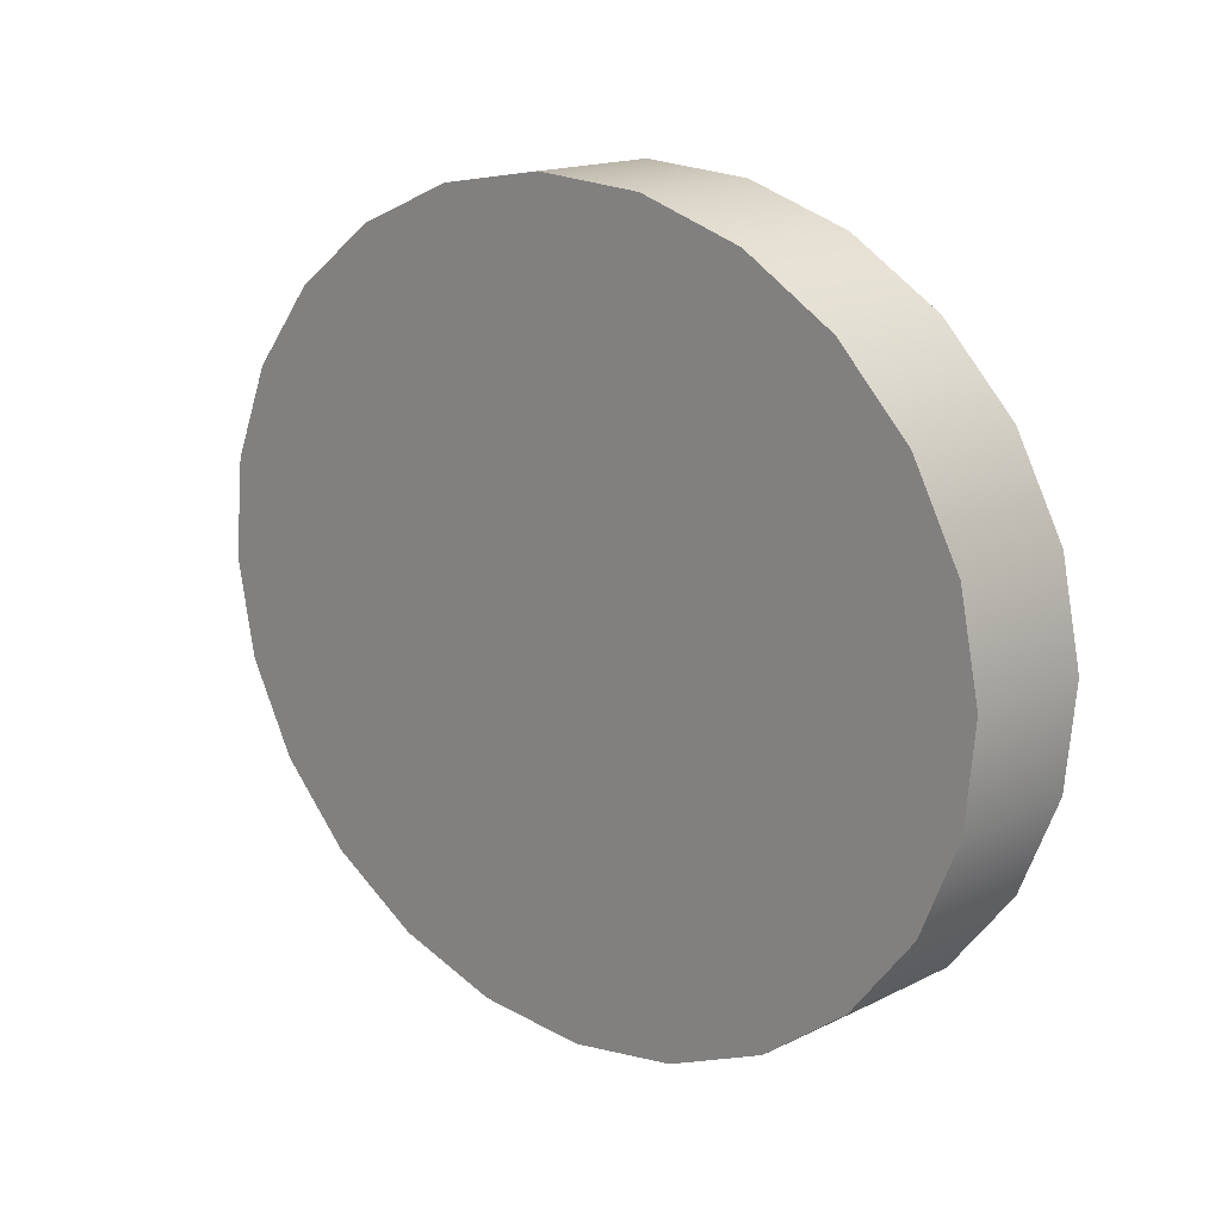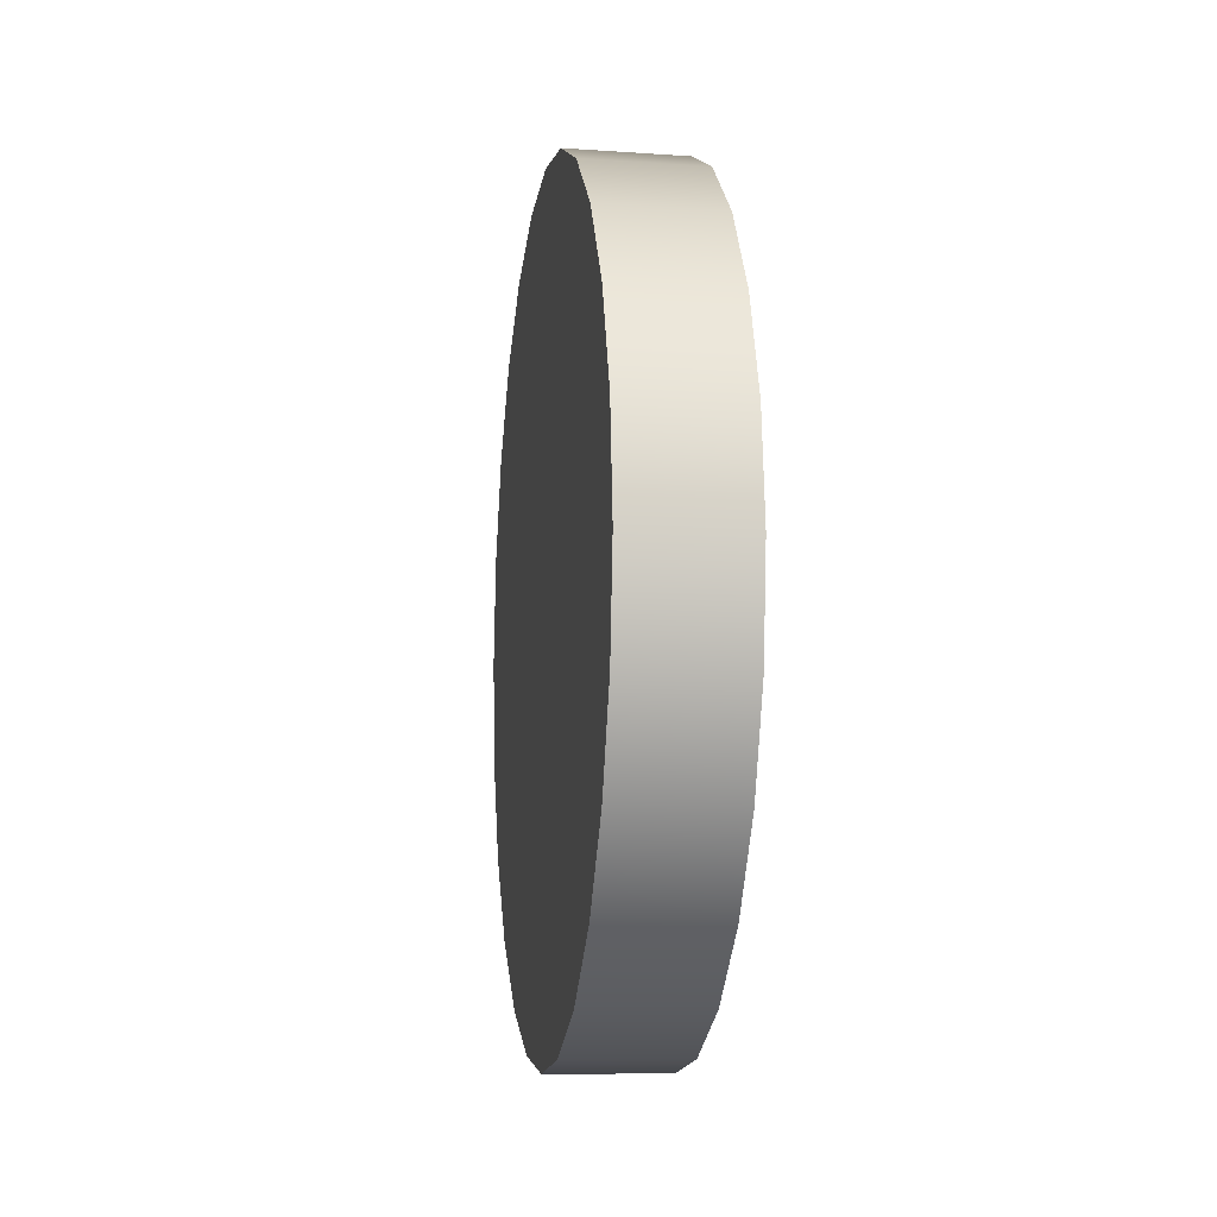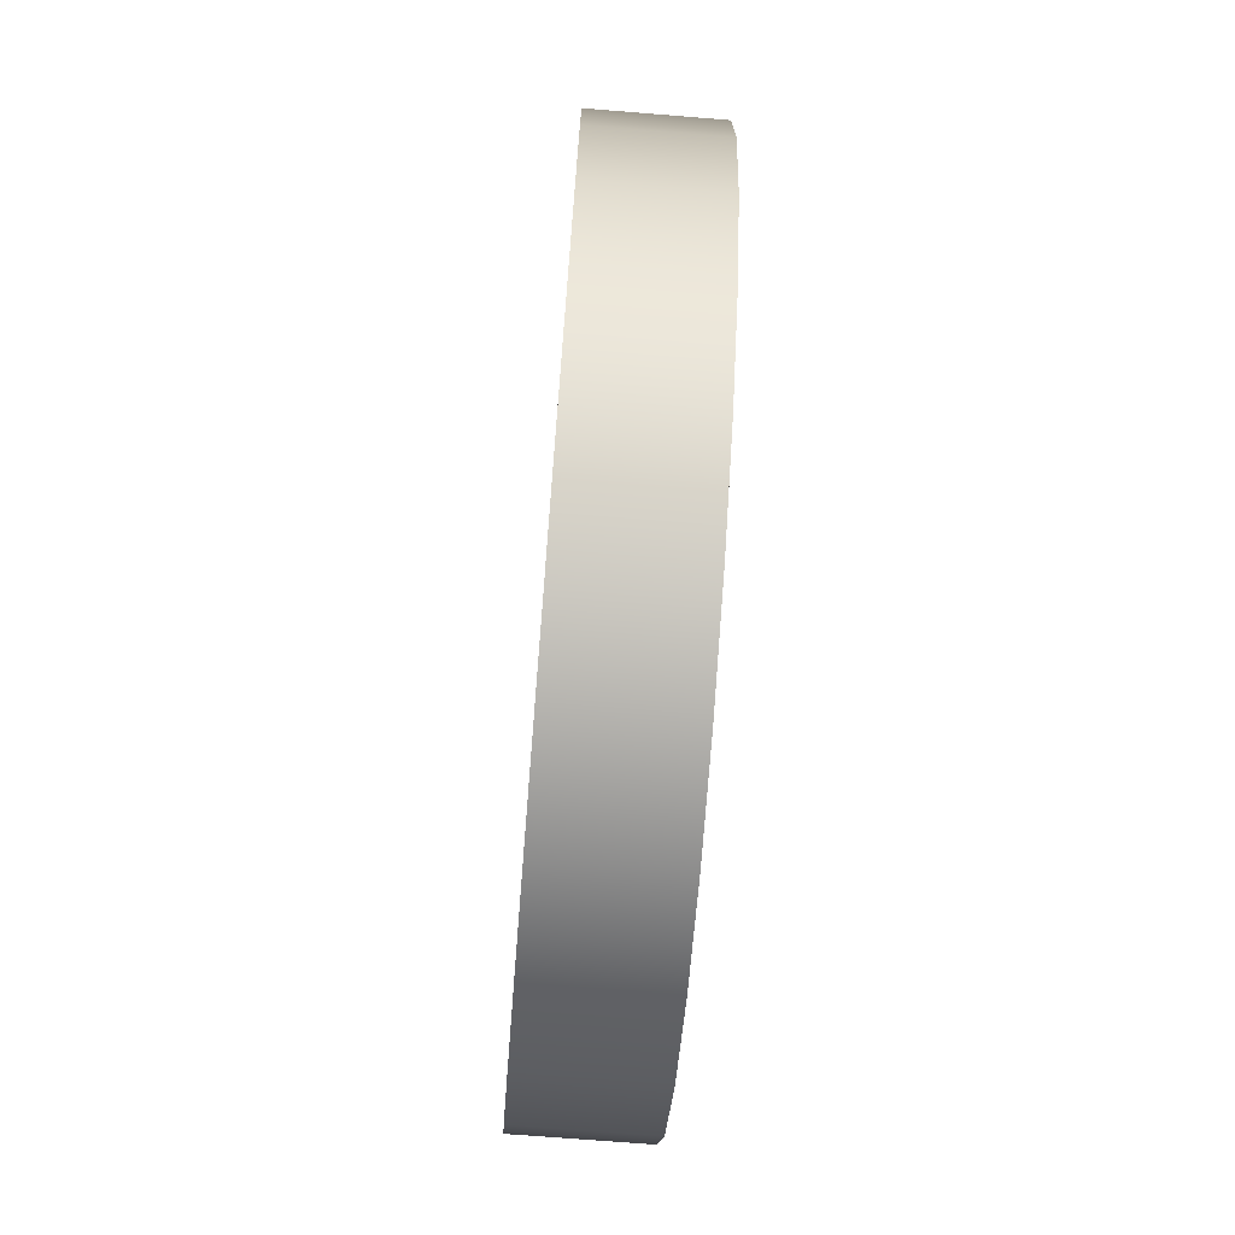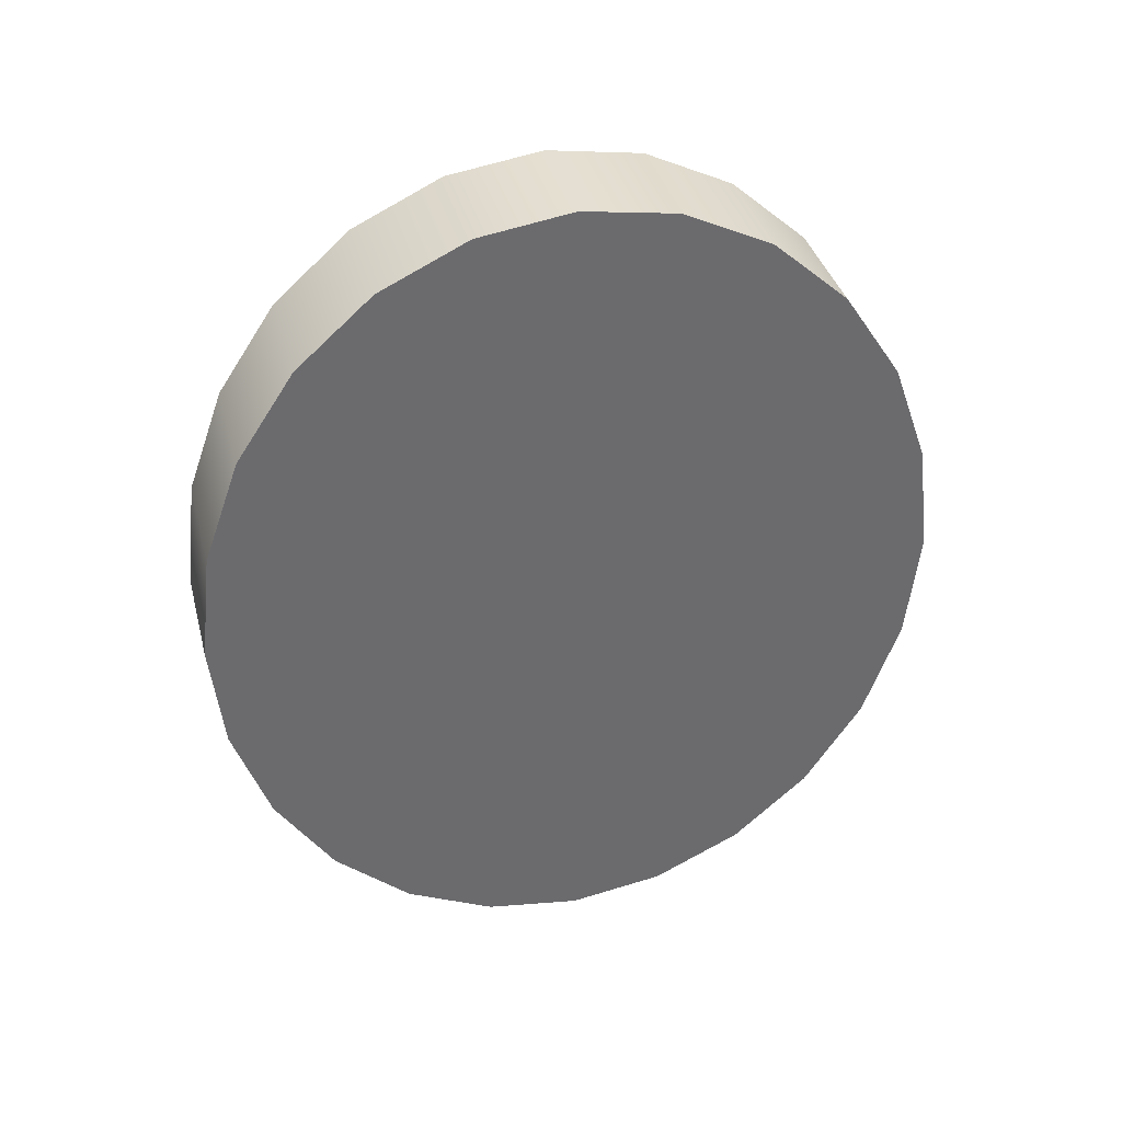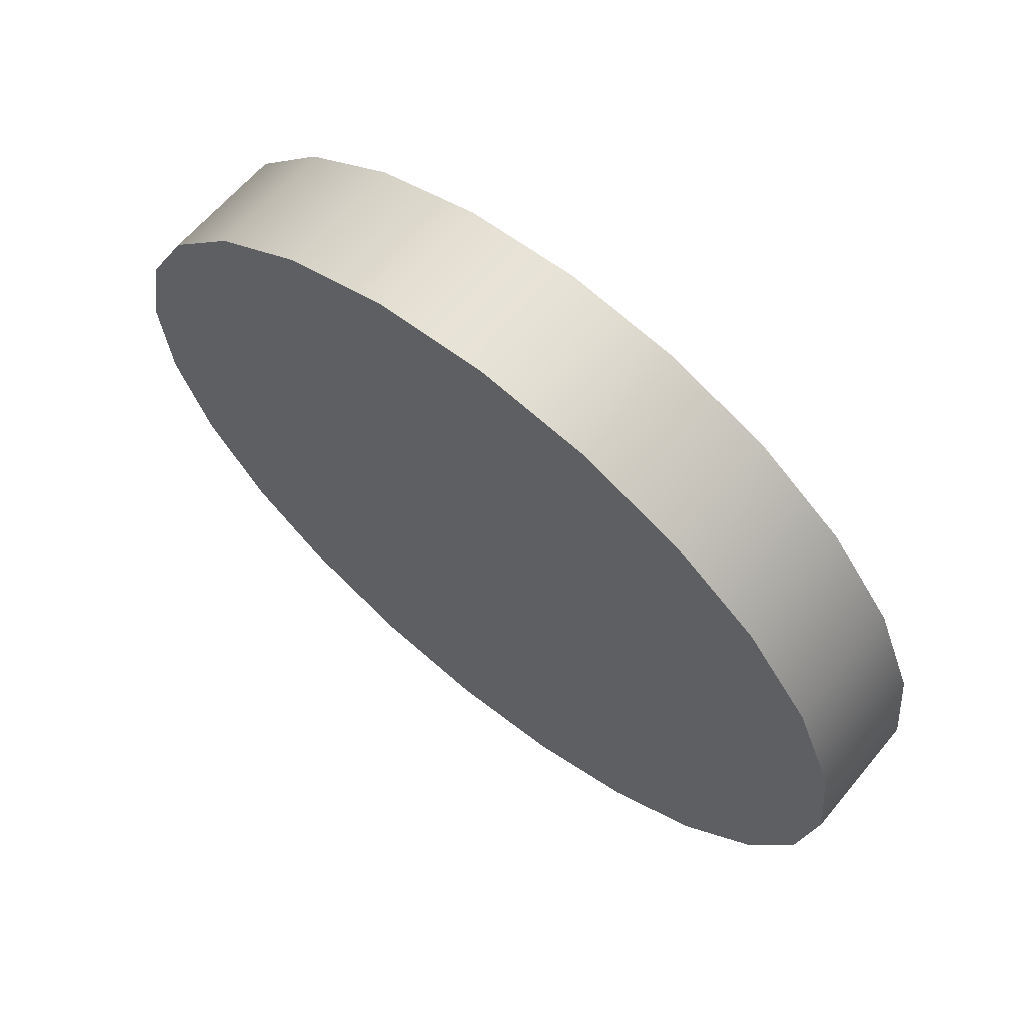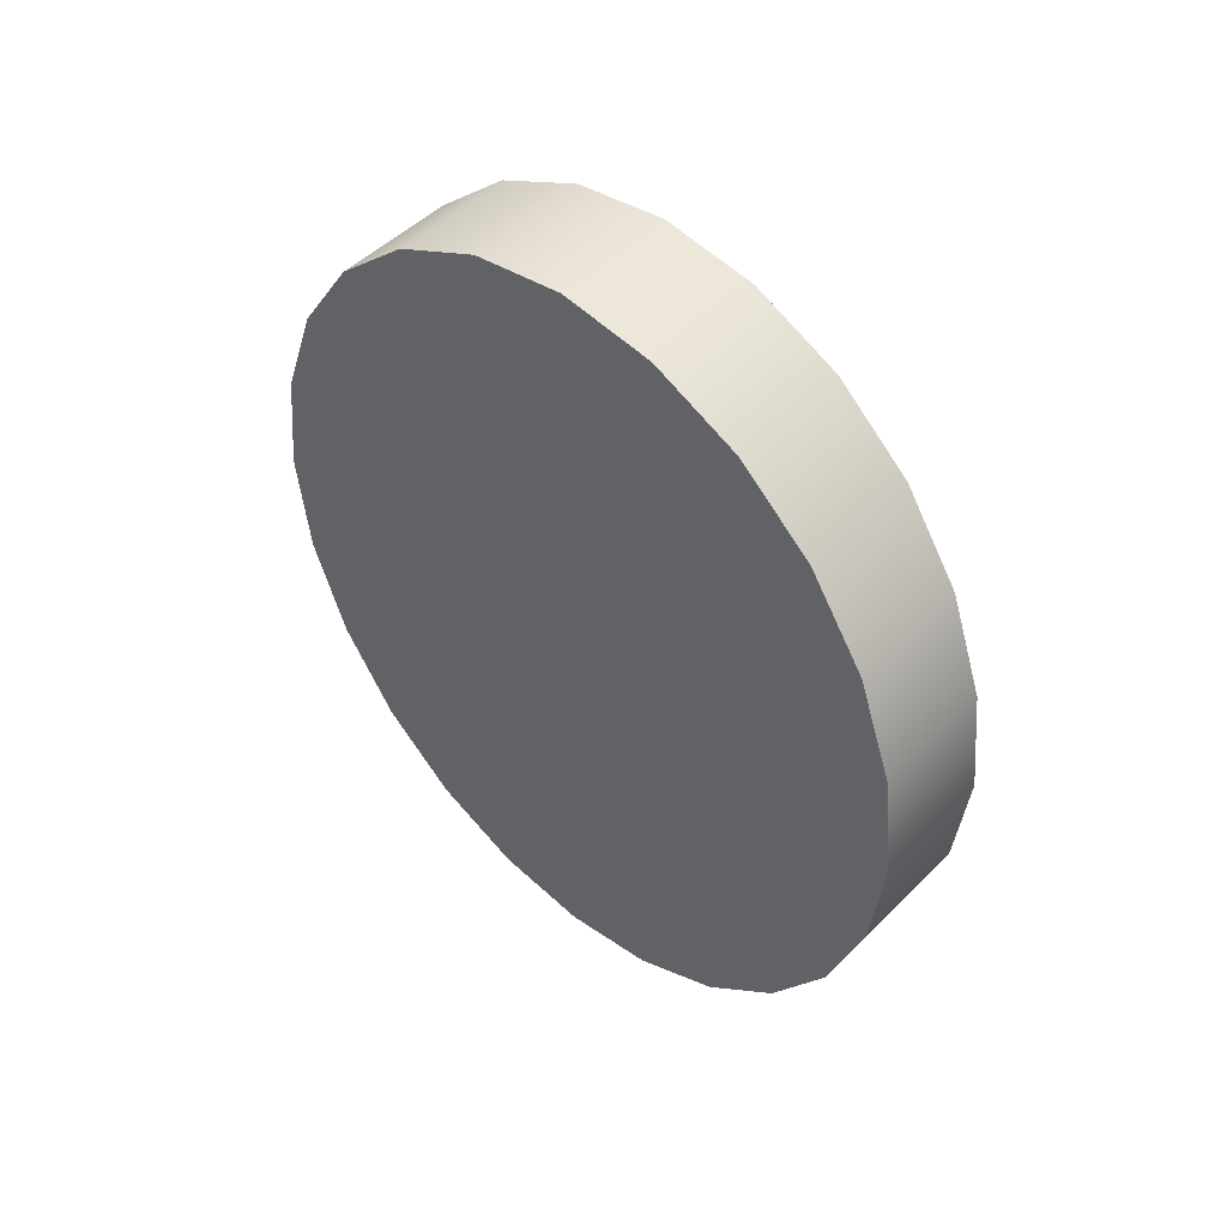
<metadata>
{"format":"obj","ext":"obj","renderer":"f3d","projection":"perspective","resolution":1024,"background":"white","views":[{"elev":11.8,"azim":134.8,"up":"+Z"},{"elev":-9.8,"azim":-6.9,"up":"+Y"},{"elev":66.2,"azim":3.4,"up":"+Z"},{"elev":36.9,"azim":-101.2,"up":"+Y"},{"elev":66.6,"azim":-50.4,"up":"+Z"},{"elev":48.3,"azim":135.1,"up":"+Y"}]}
</metadata>
<code>
o mesh12/mesh12-geometry#mesh12-geometry
v -0.01811 -0.8055 -0.1085
v -0.0312 -0.7936 -0.1064
v -0.03128 -0.8055 -0.1078
v -0.01804 -0.7936 -0.1071
v -0.03128 -0.7818 -0.1078
v -0.03149 -0.8166 -0.1117
v -0.01811 -0.7818 -0.1085
v -0.03149 -0.7707 -0.1117
v -0.01832 -0.8166 -0.1124
v -0.01832 -0.7707 -0.1124
v -0.03183 -0.8261 -0.118
v -0.03183 -0.7612 -0.118
v -0.01866 -0.7612 -0.1187
v -0.01866 -0.8261 -0.1187
v -0.0191 -0.8334 -0.1269
v -0.03227 -0.7539 -0.1262
v -0.0191 -0.7539 -0.1269
v -0.03227 -0.8334 -0.1262
v -0.01961 -0.838 -0.1364
v -0.01961 -0.7493 -0.1364
v -0.03278 -0.7493 -0.1357
v -0.03278 -0.838 -0.1357
v -0.02016 -0.8395 -0.1466
v -0.03333 -0.7478 -0.1459
v -0.02016 -0.7478 -0.1466
v -0.03333 -0.8395 -0.1459
v -0.02071 -0.838 -0.1569
v -0.02071 -0.7493 -0.1569
v -0.03388 -0.7493 -0.1562
v -0.03388 -0.838 -0.1562
v -0.02122 -0.8334 -0.1664
v -0.02122 -0.7539 -0.1664
v -0.03439 -0.7539 -0.1657
v -0.03439 -0.8334 -0.1657
v -0.02166 -0.8261 -0.1746
v -0.03483 -0.7612 -0.1739
v -0.02166 -0.7612 -0.1746
v -0.03483 -0.8261 -0.1739
v -0.022 -0.8166 -0.1809
v -0.03517 -0.7707 -0.1802
v -0.022 -0.7707 -0.1809
v -0.03517 -0.8166 -0.1802
v -0.02221 -0.8055 -0.1848
v -0.02221 -0.7818 -0.1848
v -0.03538 -0.7818 -0.1841
v -0.03538 -0.8055 -0.1841
v -0.03545 -0.7936 -0.1854
v -0.02228 -0.7936 -0.1862
f 1 2 3
f 2 1 4
f 5 3 2
f 6 1 3
f 1 7 4
f 7 2 4
f 8 3 5
f 2 7 5
f 1 6 9
f 8 6 3
f 9 7 1
f 5 10 8
f 10 5 7
f 11 9 6
f 12 6 8
f 9 10 7
f 13 8 10
f 9 11 14
f 12 11 6
f 8 13 12
f 9 13 10
f 11 15 14
f 14 13 9
f 16 11 12
f 17 12 13
f 15 11 18
f 15 17 14
f 14 17 13
f 16 18 11
f 12 17 16
f 18 19 15
f 15 20 17
f 21 18 16
f 20 16 17
f 19 18 22
f 19 20 15
f 21 22 18
f 16 20 21
f 22 23 19
f 23 20 19
f 24 22 21
f 25 21 20
f 23 22 26
f 23 25 20
f 24 26 22
f 21 25 24
f 26 27 23
f 23 28 25
f 29 26 24
f 28 24 25
f 27 26 30
f 27 28 23
f 29 30 26
f 24 28 29
f 30 31 27
f 27 32 28
f 33 30 29
f 32 29 28
f 31 30 34
f 31 32 27
f 33 34 30
f 29 32 33
f 34 35 31
f 35 32 31
f 36 34 33
f 37 33 32
f 35 34 38
f 35 37 32
f 36 38 34
f 33 37 36
f 38 39 35
f 39 37 35
f 40 38 36
f 41 36 37
f 39 38 42
f 39 41 37
f 40 42 38
f 36 41 40
f 42 43 39
f 39 44 41
f 45 42 40
f 41 45 40
f 43 42 46
f 43 44 39
f 45 41 44
f 45 46 42
f 47 43 46
f 44 43 48
f 44 47 45
f 46 45 47
f 43 47 48
f 47 44 48
f 3 2 1
f 4 1 2
f 2 3 5
f 3 1 6
f 4 7 1
f 4 2 7
f 5 3 8
f 5 7 2
f 9 6 1
f 3 6 8
f 1 7 9
f 8 10 5
f 7 5 10
f 6 9 11
f 8 6 12
f 7 10 9
f 10 8 13
f 14 11 9
f 6 11 12
f 12 13 8
f 10 13 9
f 14 15 11
f 9 13 14
f 12 11 16
f 13 12 17
f 18 11 15
f 14 17 15
f 13 17 14
f 11 18 16
f 16 17 12
f 15 19 18
f 17 20 15
f 16 18 21
f 17 16 20
f 22 18 19
f 15 20 19
f 18 22 21
f 21 20 16
f 19 23 22
f 19 20 23
f 21 22 24
f 20 21 25
f 26 22 23
f 20 25 23
f 22 26 24
f 24 25 21
f 23 27 26
f 25 28 23
f 24 26 29
f 25 24 28
f 30 26 27
f 23 28 27
f 26 30 29
f 29 28 24
f 27 31 30
f 28 32 27
f 29 30 33
f 28 29 32
f 34 30 31
f 27 32 31
f 30 34 33
f 33 32 29
f 31 35 34
f 31 32 35
f 33 34 36
f 32 33 37
f 38 34 35
f 32 37 35
f 34 38 36
f 36 37 33
f 35 39 38
f 35 37 39
f 36 38 40
f 37 36 41
f 42 38 39
f 37 41 39
f 38 42 40
f 40 41 36
f 39 43 42
f 41 44 39
f 40 42 45
f 40 45 41
f 46 42 43
f 39 44 43
f 44 41 45
f 42 46 45
f 46 43 47
f 48 43 44
f 45 47 44
f 47 45 46
f 48 47 43
f 48 44 47

</code>
